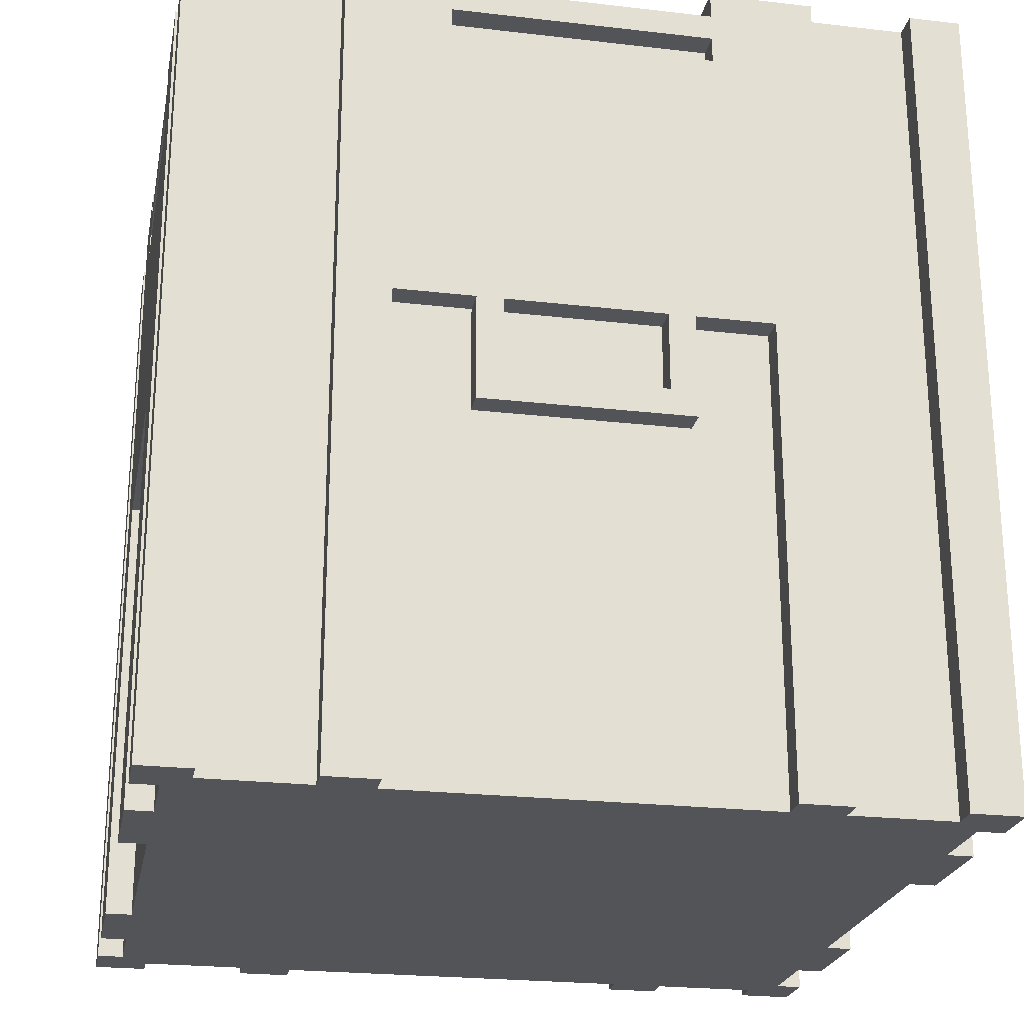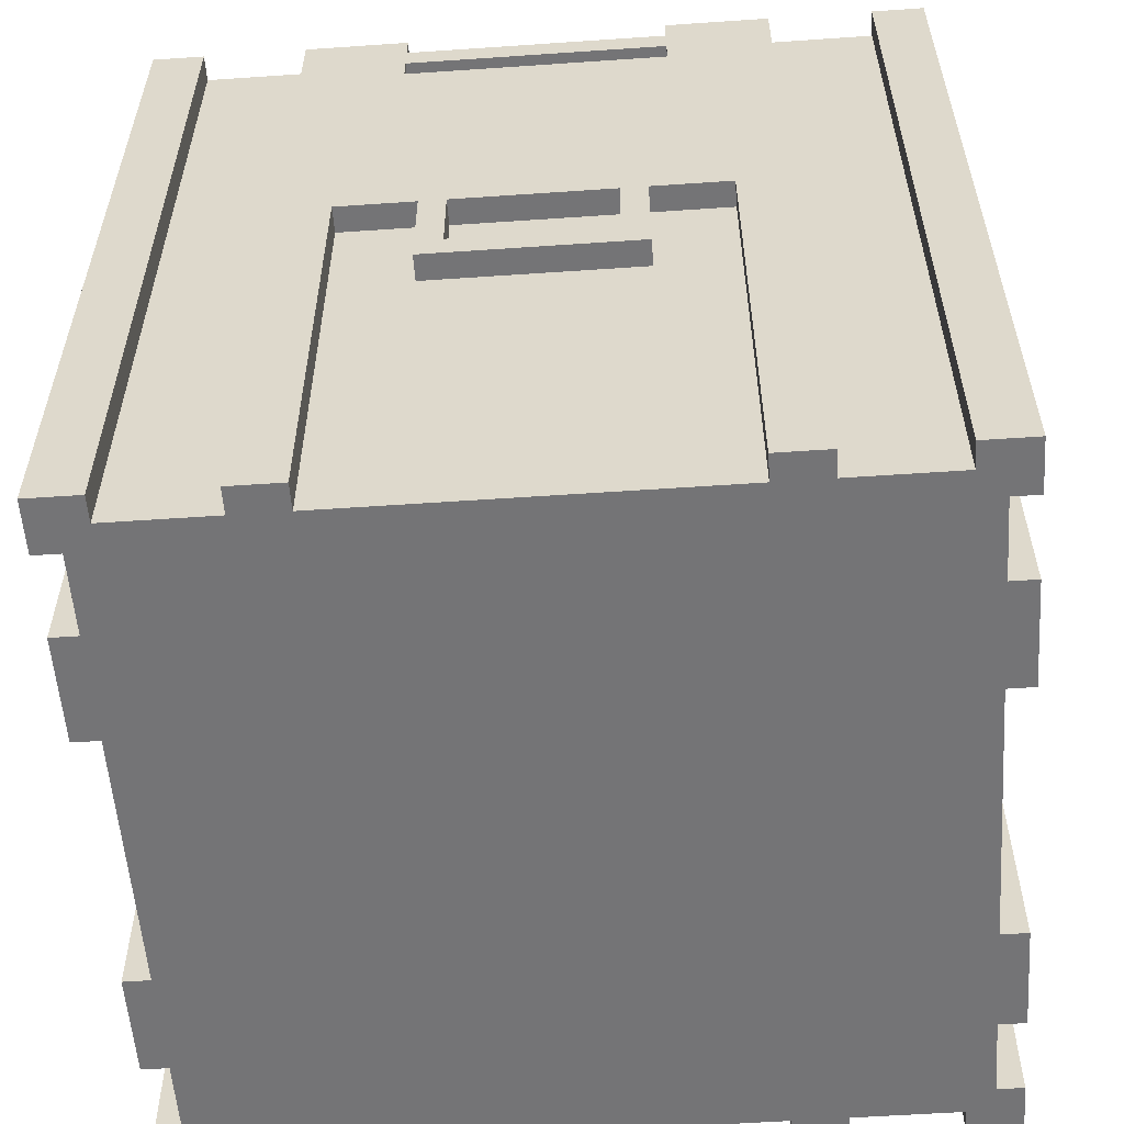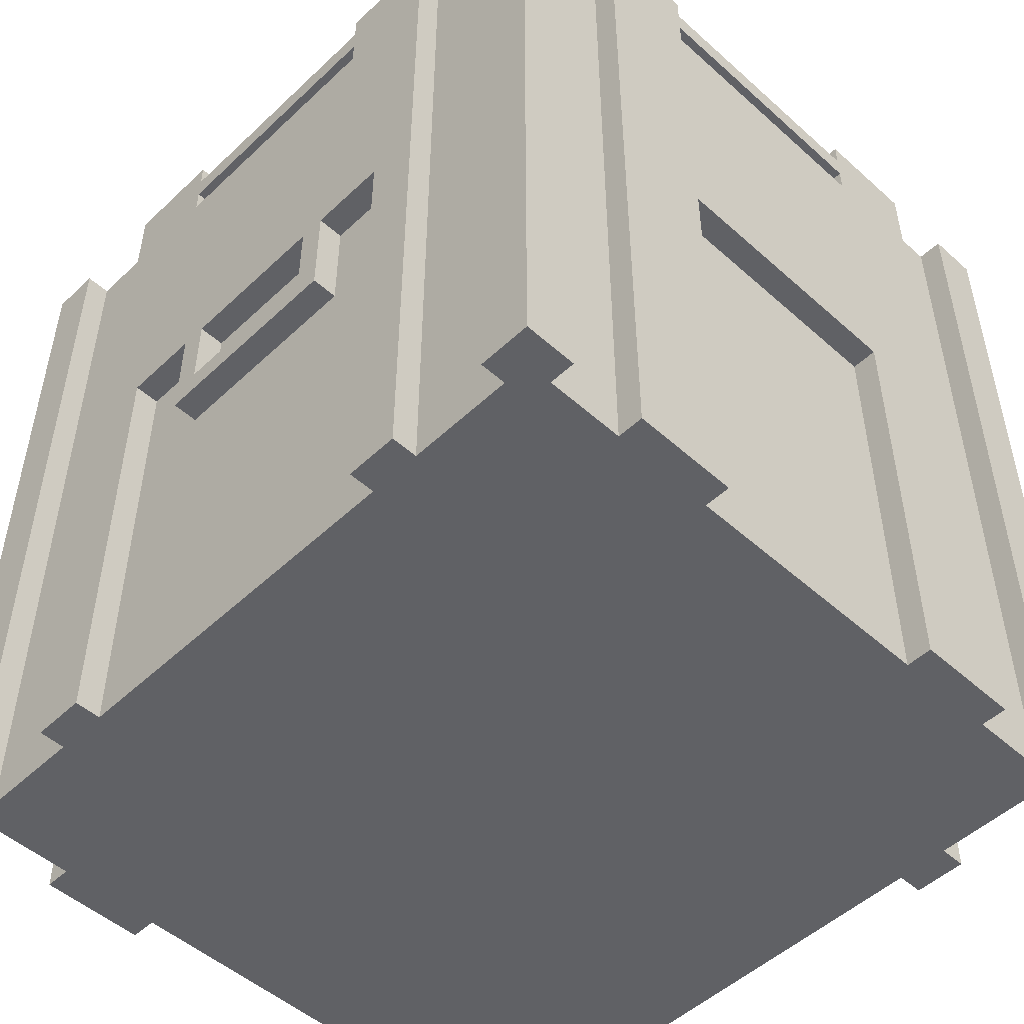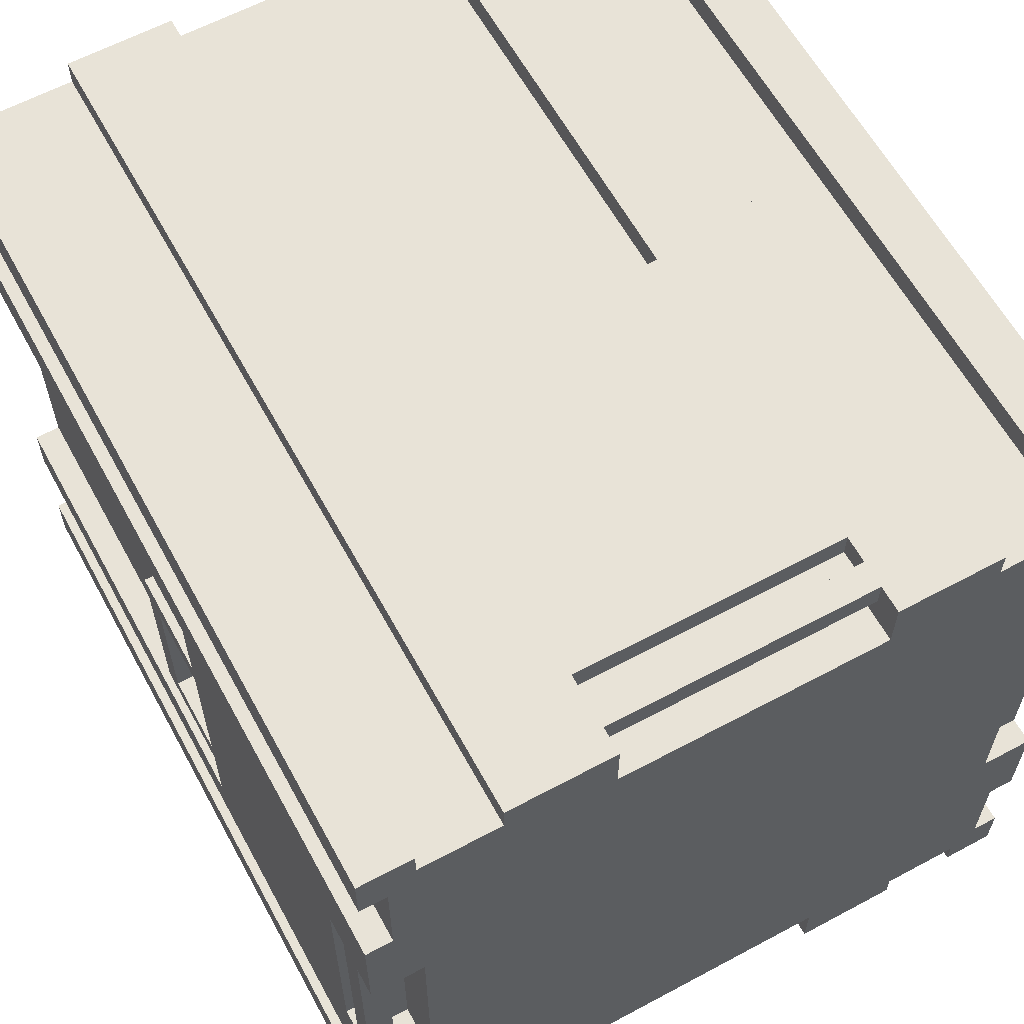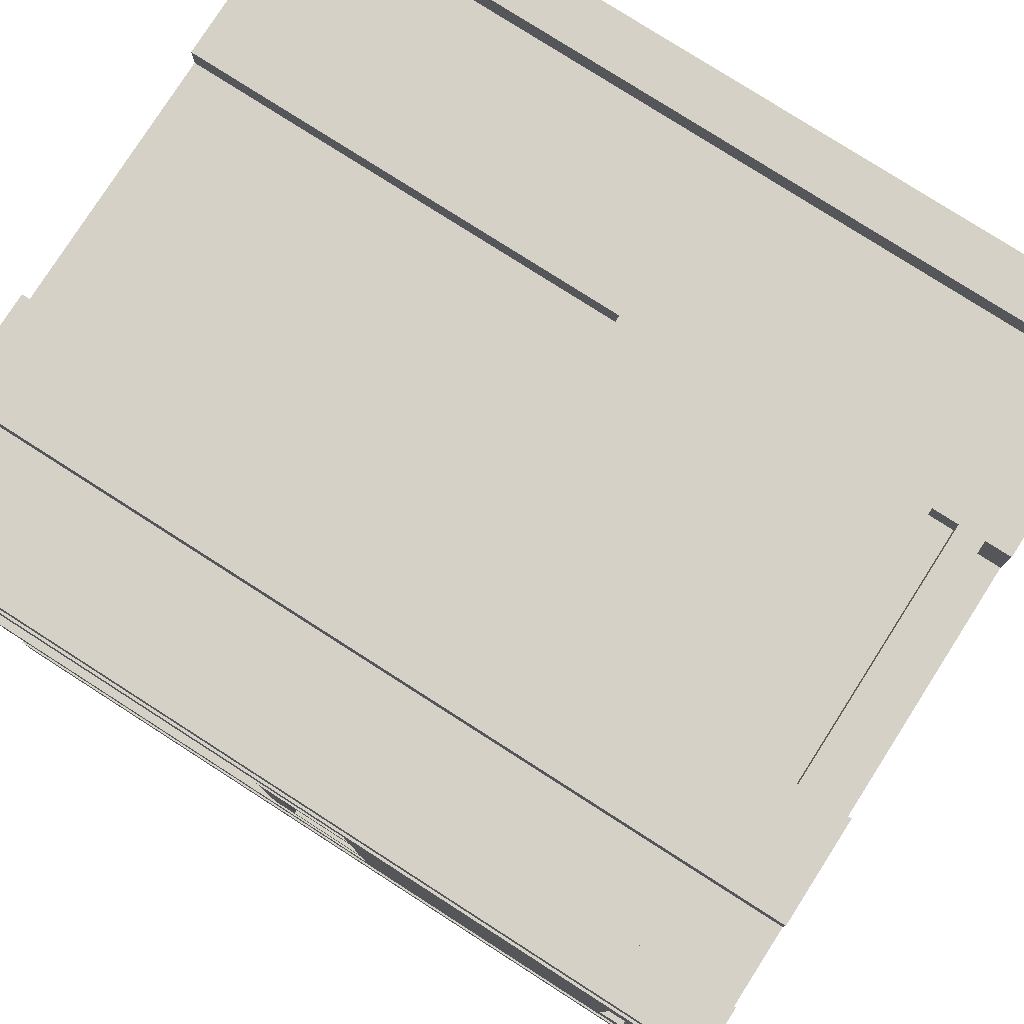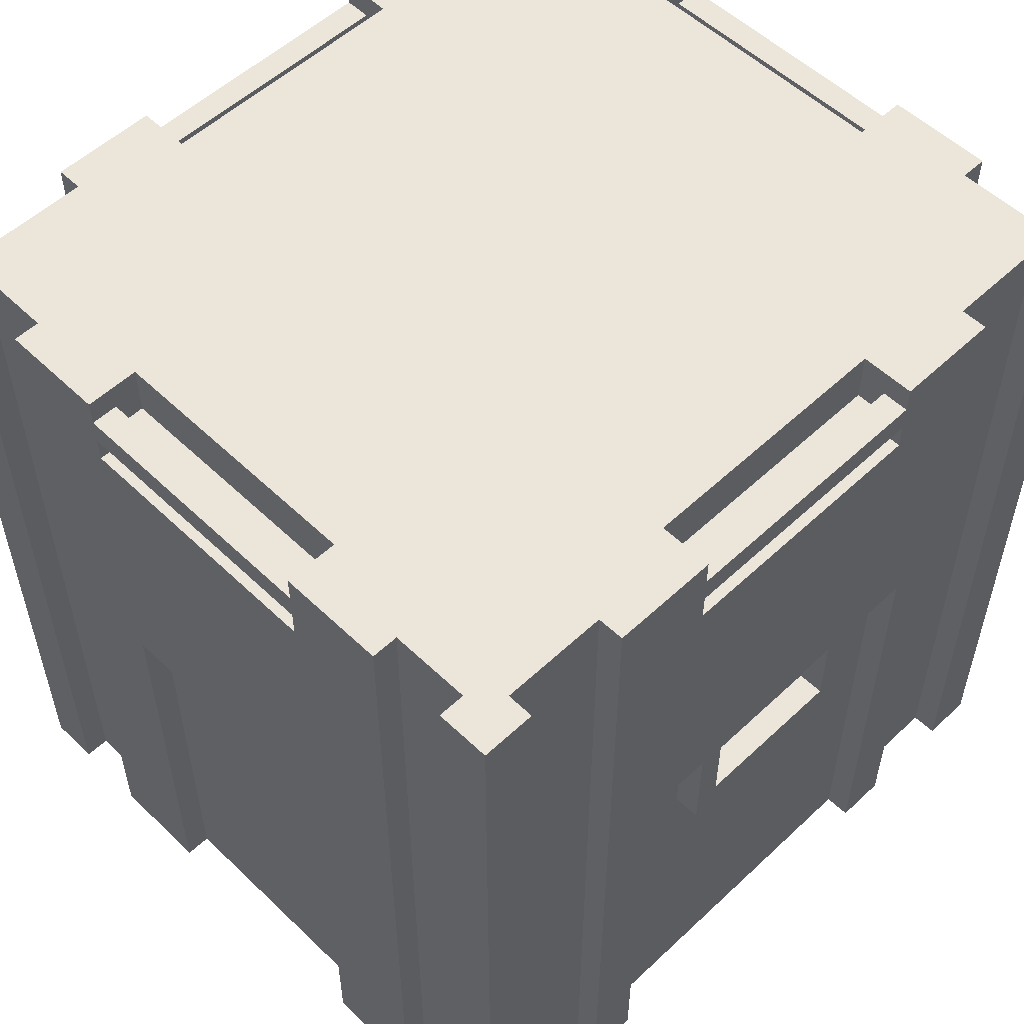
<metadata>
{"format":"obj","ext":"obj","renderer":"f3d","projection":"perspective","resolution":1024,"background":"white","views":[{"elev":-23.6,"azim":-101.0,"up":"+Y"},{"elev":-56.3,"azim":-85.9,"up":"+Y"},{"elev":-50.4,"azim":-44.3,"up":"+Y"},{"elev":61.6,"azim":151.4,"up":"+Z"},{"elev":79.0,"azim":122.6,"up":"+Z"},{"elev":54.5,"azim":45.3,"up":"+Y"}]}
</metadata>
<code>
o botiquinGrande
v -1.4 1.8 0.4
v -1.4 1.8 0.3
v -1.4 0 -0.7
v -1.4 -0 1.3
v -1.4 0 -1.3
v -1.4 3.2 1.5
v -1.4 3.2 -1.3
v -1.4 3.2 -1.5
v -1.3 0 -0.7
v -1.3 1.4 -0.4
v -1.3 1.8 0.7
v -1.3 1.5 0.3
v -1.3 1.8 -0.7
v -1.3 0 -1.3
v -1.3 3.2 0.9
v -1.2 3.2 0.5
v -0.9 0 -1.5
v -0.9 0 -1.4
v -0.9 3.2 -1.5
v 0.5 1.7 1.5
v 0.5 -0 1.4
v 0.5 0 -1.4
v 0.5 3 1.5
v 0.5 3 1.3
v 0.5 3.1 1.5
v 0.5 3.2 1.3
v 1.2 3.2 1.4
v 1.3 3 -0.5
v -1.2 -0 1.5
v -1.2 -0 1.4
v -1.2 3.2 1.5
v -1.2 3.2 -1.5
v -0.5 -0 1.4
v -0.5 1.7 1.5
v -0.5 0 -1.5
v -0.5 1.7 -1.5
v -0.5 2.9 1.4
v -0.5 3 1.5
v -0.5 2.9 -1.4
v -0.5 3 1.3
v -0.5 3.2 -1.3
v -0.5 3.2 -1.5
v 0.9 -0 1.5
v 0.9 3.2 -1.4
v 0.9 3.2 -1.5
v 1.2 3 0.5
v 1.2 3.2 -0.5
v 1.3 0 -0.7
v 1.3 1.4 -0.4
v 1.3 1.8 0.7
v 1.3 1.8 0.4
v 1.3 1.5 0.3
v 1.3 1.5 -0.3
v 1.3 1.8 0.3
v 1.3 1.8 -0.3
v 1.3 1.8 -0.4
v 1.3 -0 1.3
v 1.3 0 -0.9
v 1.3 2.9 0.5
v 1.3 3 0.5
v 1.4 1.4 0.4
v 1.4 1.5 -0.3
v 1.4 -0 0.7
v 1.4 -0 1.3
v 1.4 2.9 -0.5
v 1.4 3.1 0.5
v 1.4 3.2 0.9
v 1.4 3.2 0.5
v 1.4 3.2 -1.3
v 1.4 3.2 -1.5
v -1.4 -0 1.5
v -0.5 3.1 1.5
v 0.5 -0 1.5
v 0.5 3.2 1.5
v 0.9 3.2 1.5
v 1.2 3.2 1.5
v -1.2 3.2 1.4
v 0.5 2.9 1.4
v -0.5 3 1.4
v 0.5 3 1.4
v 0.9 3.2 1.4
v -0.5 3.2 1.3
v -1.4 3.2 0.9
v 1.4 -0 0.9
v 1.3 -0 0.9
v 1.3 3.2 0.9
v 1.3 1.4 0.4
v 1.4 1.8 0.4
v -1.3 1.5 -0.3
v -1.3 1.8 -0.3
v -1.4 3 -0.5
v -1.4 2.9 -0.5
v -1.3 3 -0.5
v -1.4 3.1 -0.5
v -1.2 3.2 -0.5
v 1.2 3 -0.5
v 1.4 3.1 -0.5
v -1.3 3.2 -1.3
v 1.3 0 -1.3
v 1.3 3.2 -1.3
v -0.5 3 -1.4
v 0.5 3.1 -1.4
v 0.5 3.1 1.4
v -1.3 -0 1.3
v 1.3 3.2 1.3
v -1.4 -0 0.7
v -1.4 1.8 0.7
v -1.3 -0 0.7
v 1.3 -0 0.7
v -1.4 3 0.5
v -1.4 3.1 0.5
v 1.4 2.9 0.5
v 1.4 1.8 0.3
v -1.4 1.4 -0.4
v -1.4 1.8 -0.4
v -1.3 1.8 -0.4
v -1.4 0 -0.9
v -1.3 3.2 -0.9
v 1.3 3.2 -0.9
v 0.5 3 -1.3
v 0.5 3.2 -1.3
v -1.2 0 -1.4
v -0.9 3.2 -1.4
v -0.5 0 -1.4
v 0.5 1.7 -1.4
v 0.5 2.9 -1.4
v 0.9 0 -1.4
v 1.2 3.2 -1.4
v -1.4 0 -1.5
v -0.5 2.9 -1.5
v -0.5 3.1 -1.5
v 0.5 3 -1.5
v 0.5 3.2 -1.5
v -0.9 -0 1.4
v -0.5 -0 1.5
v -0.9 -0 1.5
v 0.9 -0 1.4
v 1.2 -0 1.4
v 1.4 -0 1.5
v 1.2 -0 1.5
v -1.3 -0 0.9
v -1.4 -0 0.9
v 1.4 0 -0.7
v -1.3 0 -0.9
v 1.4 0 -0.9
v 1.4 0 -1.3
v 1.2 0 -1.4
v -1.2 0 -1.5
v 0.5 0 -1.5
v 0.9 0 -1.5
v 1.2 0 -1.5
v 1.4 0 -1.5
v -1.3 1.4 0.4
v -1.4 1.4 0.4
v 1.4 1.4 -0.4
v -0.5 1.7 1.4
v 0.5 1.7 1.4
v -0.5 1.7 -1.4
v 0.5 1.7 -1.5
v -1.3 1.8 0.4
v 1.4 1.8 0.7
v -1.4 1.8 -0.3
v -1.3 1.8 0.3
v 1.4 1.8 -0.3
v -1.4 1.8 -0.7
v 1.3 1.8 -0.7
v 1.4 1.8 -0.4
v 1.4 1.8 -0.7
v 1.4 3 0.5
v 1.4 3 -0.5
v -0.5 3 -1.5
v 0.5 3 -1.4
v -1.4 1.5 0.3
v -1.4 1.5 -0.3
v 1.4 1.5 0.3
v -0.5 2.9 1.5
v 0.5 2.9 1.5
v -1.4 2.9 0.5
v -1.3 2.9 0.5
v -1.3 2.9 -0.5
v 1.3 2.9 -0.5
v 0.5 2.9 -1.5
v -1.3 3 0.5
v -1.2 3 0.5
v -1.2 3 -0.5
v -0.5 3 -1.3
v -0.5 3.1 1.4
v -1.3 3.1 0.5
v -1.3 3.1 -0.5
v 1.3 3.1 0.5
v 1.3 3.1 -0.5
v -0.5 3.1 -1.4
v 0.5 3.1 -1.5
v -0.9 3.2 1.5
v -0.5 3.2 1.5
v -0.9 3.2 1.4
v 1.4 3.2 1.5
v -1.4 3.2 1.3
v -1.3 3.2 1.3
v 1.4 3.2 1.3
v -1.4 3.2 0.5
v 1.2 3.2 0.5
v -1.4 3.2 -0.5
v -1.4 3.2 -0.9
v 1.4 3.2 -0.5
v 1.4 3.2 -0.9
v -1.2 3.2 -1.4
v 1.2 3.2 -1.5
f 24 80 103
f 28 59 181
f 23 177 75
f 97 190 66
f 137 27 81
f 105 64 57
f 142 15 83
f 171 131 193
f 161 109 50
f 103 72 25
f 116 114 115
f 28 65 170
f 189 183 93
f 183 178 110
f 192 172 102
f 4 6 198
f 22 158 125
f 20 156 157
f 197 140 139
f 7 14 98
f 9 108 10
f 104 15 141
f 162 89 90
f 62 52 175
f 129 7 8
f 79 78 80
f 188 201 16
f 186 101 192
f 109 48 87
f 21 20 157
f 119 99 100
f 176 194 34
f 125 36 159
f 180 183 93
f 163 173 2
f 156 135 33
f 79 176 37
f 85 105 57
f 182 172 132
f 147 208 151
f 32 129 8
f 67 85 84
f 36 124 35
f 182 39 126
f 69 152 70
f 171 39 130
f 115 114 174
f 55 62 164
f 180 178 179
f 61 155 175
f 89 173 12
f 55 52 53
f 47 46 96
f 45 150 159
f 11 106 107
f 161 51 88
f 183 91 93
f 116 165 13
f 102 120 121
f 75 137 81
f 77 134 196
f 113 55 164
f 138 76 27
f 113 52 54
f 96 28 191
f 169 59 60
f 31 30 77
f 82 24 26
f 190 46 202
f 136 196 134
f 14 122 18
f 147 44 128
f 153 114 10
f 187 40 82
f 28 46 60
f 148 207 122
f 172 186 120
f 169 28 170
f 185 183 184
f 103 79 187
f 207 8 98
f 89 163 90
f 172 171 132
f 31 71 29
f 78 176 177
f 19 18 123
f 169 66 67
f 204 144 117
f 11 1 160
f 24 79 80
f 78 23 80
f 206 65 168
f 121 186 41
f 189 111 188
f 1 153 160
f 150 44 127
f 165 9 13
f 200 139 64
f 51 61 88
f 142 83 107
f 122 123 18
f 23 79 80
f 145 119 206
f 167 49 56
f 185 16 95
f 144 98 14
f 33 157 156
f 149 125 159
f 163 162 90
f 189 185 95
f 91 180 93
f 172 39 101
f 99 69 100
f 193 192 102
f 61 49 155
f 166 143 168
f 167 166 168
f 28 190 191
f 4 199 104
f 65 59 112
f 70 151 208
f 25 74 103
f 74 26 103
f 26 24 103
f 28 60 59
f 72 38 23
f 177 34 20
f 25 72 23
f 177 20 75
f 20 73 43
f 74 25 75
f 25 23 75
f 20 43 75
f 97 191 190
f 137 138 27
f 105 200 64
f 142 141 15
f 130 182 159
f 36 35 17
f 130 159 36
f 171 130 19
f 130 36 19
f 36 17 19
f 19 42 131
f 193 133 45
f 193 45 132
f 193 132 171
f 171 19 131
f 161 63 109
f 103 187 72
f 116 10 114
f 28 181 65
f 189 188 183
f 183 179 178
f 192 101 172
f 4 71 6
f 22 124 158
f 20 34 156
f 197 76 140
f 7 5 14
f 116 13 10
f 13 9 10
f 108 11 153
f 11 160 153
f 108 153 10
f 104 199 15
f 162 174 89
f 62 53 52
f 129 5 7
f 79 37 78
f 16 184 188
f 184 183 188
f 188 111 201
f 192 131 42
f 42 41 192
f 41 186 192
f 51 50 87
f 50 109 87
f 48 166 49
f 166 56 49
f 48 49 87
f 21 73 20
f 119 58 99
f 38 72 194
f 72 195 194
f 38 194 176
f 194 136 34
f 136 135 34
f 34 177 176
f 125 158 36
f 180 179 183
f 163 12 173
f 156 34 135
f 79 38 176
f 85 86 105
f 182 126 172
f 147 128 208
f 32 148 129
f 67 86 85
f 36 158 124
f 182 130 39
f 69 146 152
f 171 101 39
f 154 1 173
f 1 2 173
f 117 3 165
f 94 203 204
f 83 201 111
f 110 83 111
f 91 110 111
f 91 111 94
f 162 178 92
f 91 94 204
f 174 162 115
f 162 92 115
f 92 91 204
f 204 117 165
f 204 165 92
f 165 115 92
f 154 173 174
f 114 154 174
f 55 53 62
f 180 92 178
f 113 88 175
f 88 61 175
f 155 167 62
f 167 164 62
f 155 62 175
f 89 174 173
f 55 54 52
f 47 202 46
f 149 159 150
f 159 182 45
f 182 132 45
f 11 108 106
f 161 50 51
f 183 110 91
f 116 115 165
f 121 133 102
f 133 193 102
f 102 172 120
f 75 43 137
f 77 30 134
f 113 54 55
f 138 140 76
f 113 175 52
f 97 205 191
f 205 47 191
f 47 96 191
f 169 112 59
f 31 29 30
f 82 40 24
f 202 68 190
f 68 66 190
f 190 60 46
f 136 194 196
f 57 64 139
f 139 140 138
f 137 43 73
f 57 139 138
f 137 73 21
f 57 138 137
f 63 84 85
f 85 57 137
f 137 21 85
f 21 33 109
f 63 85 109
f 109 85 21
f 33 135 136
f 145 143 48
f 48 109 108
f 109 33 108
f 33 136 134
f 30 29 71
f 33 134 141
f 30 71 104
f 71 4 104
f 33 141 108
f 134 30 104
f 141 134 104
f 58 145 48
f 152 146 99
f 58 48 22
f 151 152 147
f 152 99 147
f 99 58 127
f 141 142 106
f 149 150 127
f 127 147 99
f 48 108 9
f 22 48 9
f 141 106 108
f 9 3 117
f 127 58 22
f 9 117 144
f 22 149 127
f 9 144 124
f 144 14 18
f 124 144 18
f 17 35 124
f 124 22 9
f 14 5 129
f 18 17 124
f 129 148 122
f 14 129 122
f 147 127 44
f 153 154 114
f 82 195 187
f 195 72 187
f 187 79 40
f 28 96 46
f 148 32 207
f 172 101 186
f 169 60 28
f 185 93 183
f 103 80 79
f 47 205 119
f 205 206 119
f 67 68 86
f 68 202 86
f 47 119 121
f 119 100 44
f 44 100 128
f 105 86 81
f 86 202 26
f 81 86 26
f 197 200 105
f 27 76 197
f 74 75 81
f 27 197 105
f 26 74 81
f 81 27 105
f 26 202 82
f 202 47 16
f 82 202 16
f 194 195 196
f 195 82 196
f 100 69 70
f 6 31 77
f 77 196 199
f 196 82 15
f 119 44 121
f 100 70 128
f 70 208 128
f 44 45 133
f 44 133 121
f 198 6 199
f 6 77 199
f 196 15 199
f 47 121 41
f 47 41 95
f 16 47 95
f 201 83 15
f 15 82 16
f 41 42 123
f 42 19 123
f 16 201 15
f 204 203 118
f 203 95 118
f 41 123 118
f 123 207 98
f 41 118 95
f 207 32 8
f 8 7 98
f 98 118 123
f 89 12 163
f 172 101 171
f 31 6 71
f 78 37 176
f 19 17 18
f 88 113 112
f 113 164 112
f 164 167 65
f 164 65 112
f 161 88 112
f 84 63 161
f 66 68 67
f 170 97 66
f 161 112 67
f 112 169 67
f 169 170 66
f 67 84 161
f 204 118 144
f 11 107 1
f 24 40 79
f 78 177 23
f 143 145 168
f 145 206 168
f 206 205 97
f 97 170 206
f 170 65 206
f 65 167 168
f 121 120 186
f 189 94 111
f 1 154 153
f 150 45 44
f 165 3 9
f 200 197 139
f 51 87 61
f 83 110 178
f 178 162 2
f 2 1 178
f 1 107 178
f 178 107 83
f 106 142 107
f 122 207 123
f 23 38 79
f 145 58 119
f 167 155 49
f 185 184 16
f 144 118 98
f 33 21 157
f 149 22 125
f 163 2 162
f 95 203 189
f 203 94 189
f 189 93 185
f 91 92 180
f 172 126 39
f 99 146 69
f 193 131 192
f 61 87 49
f 166 48 143
f 167 56 166
f 28 60 190
f 4 198 199
f 65 181 59
f 70 152 151

</code>
